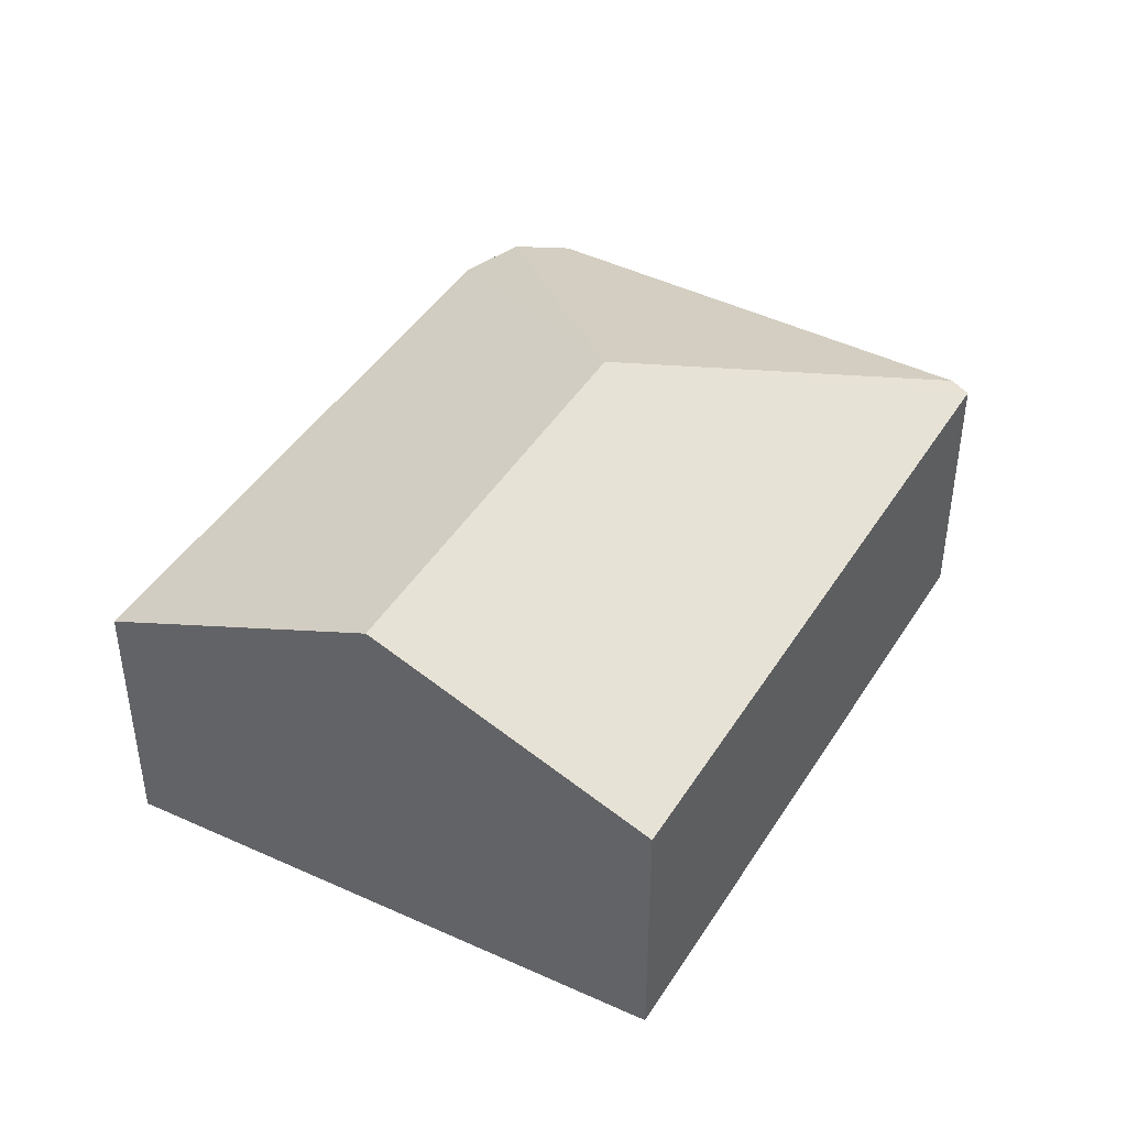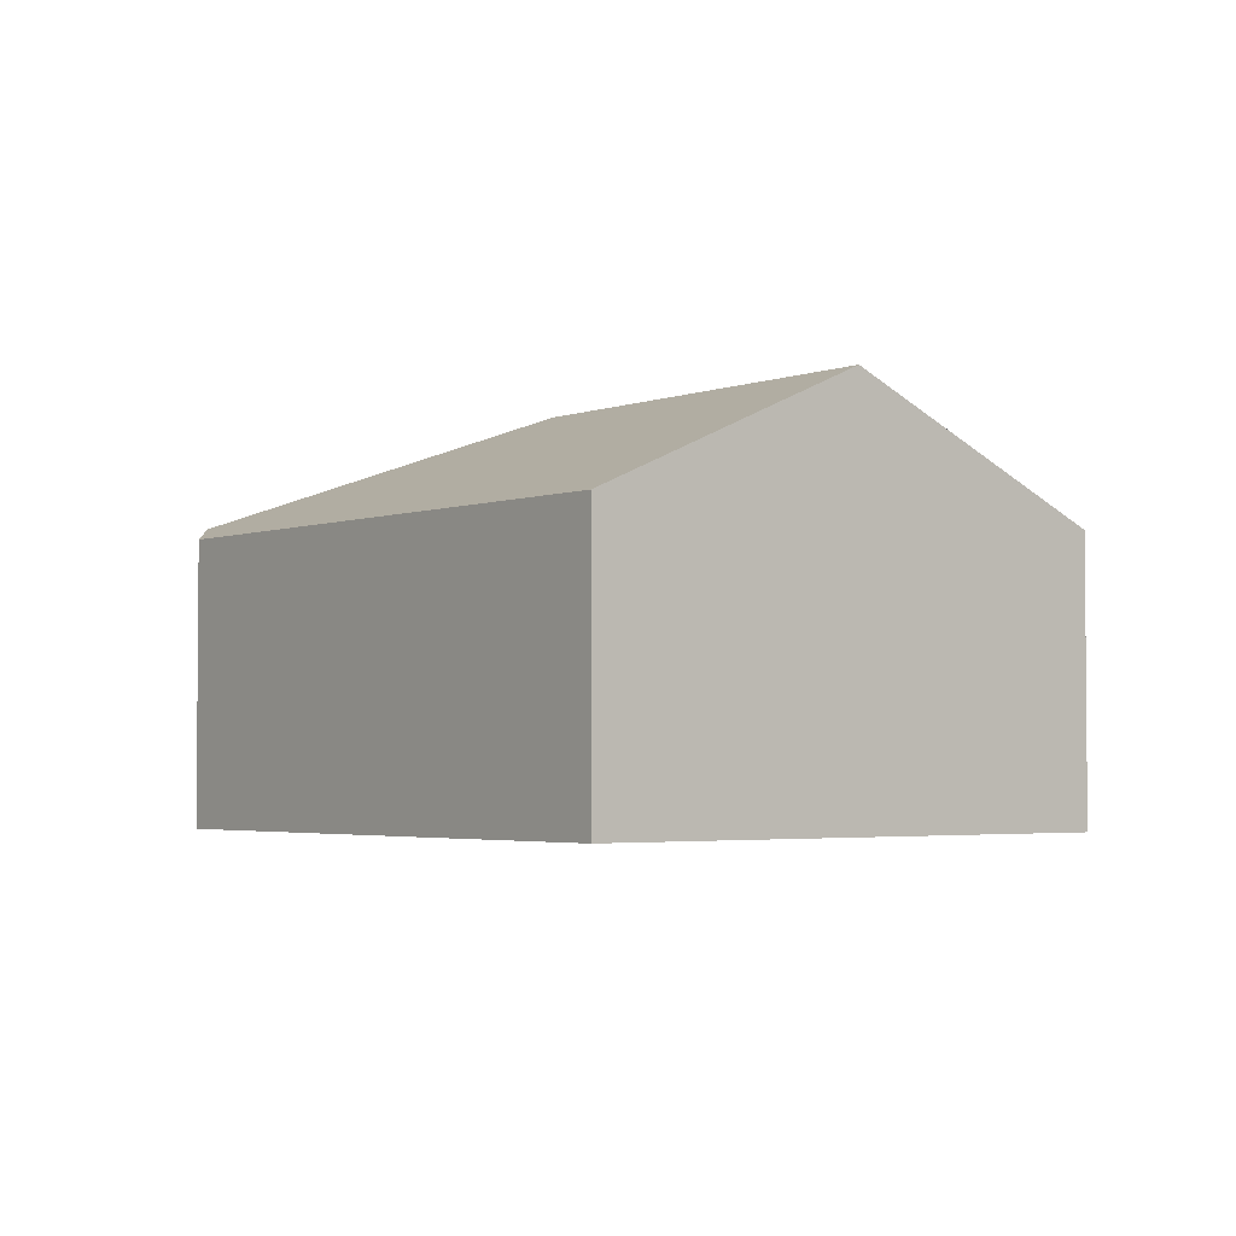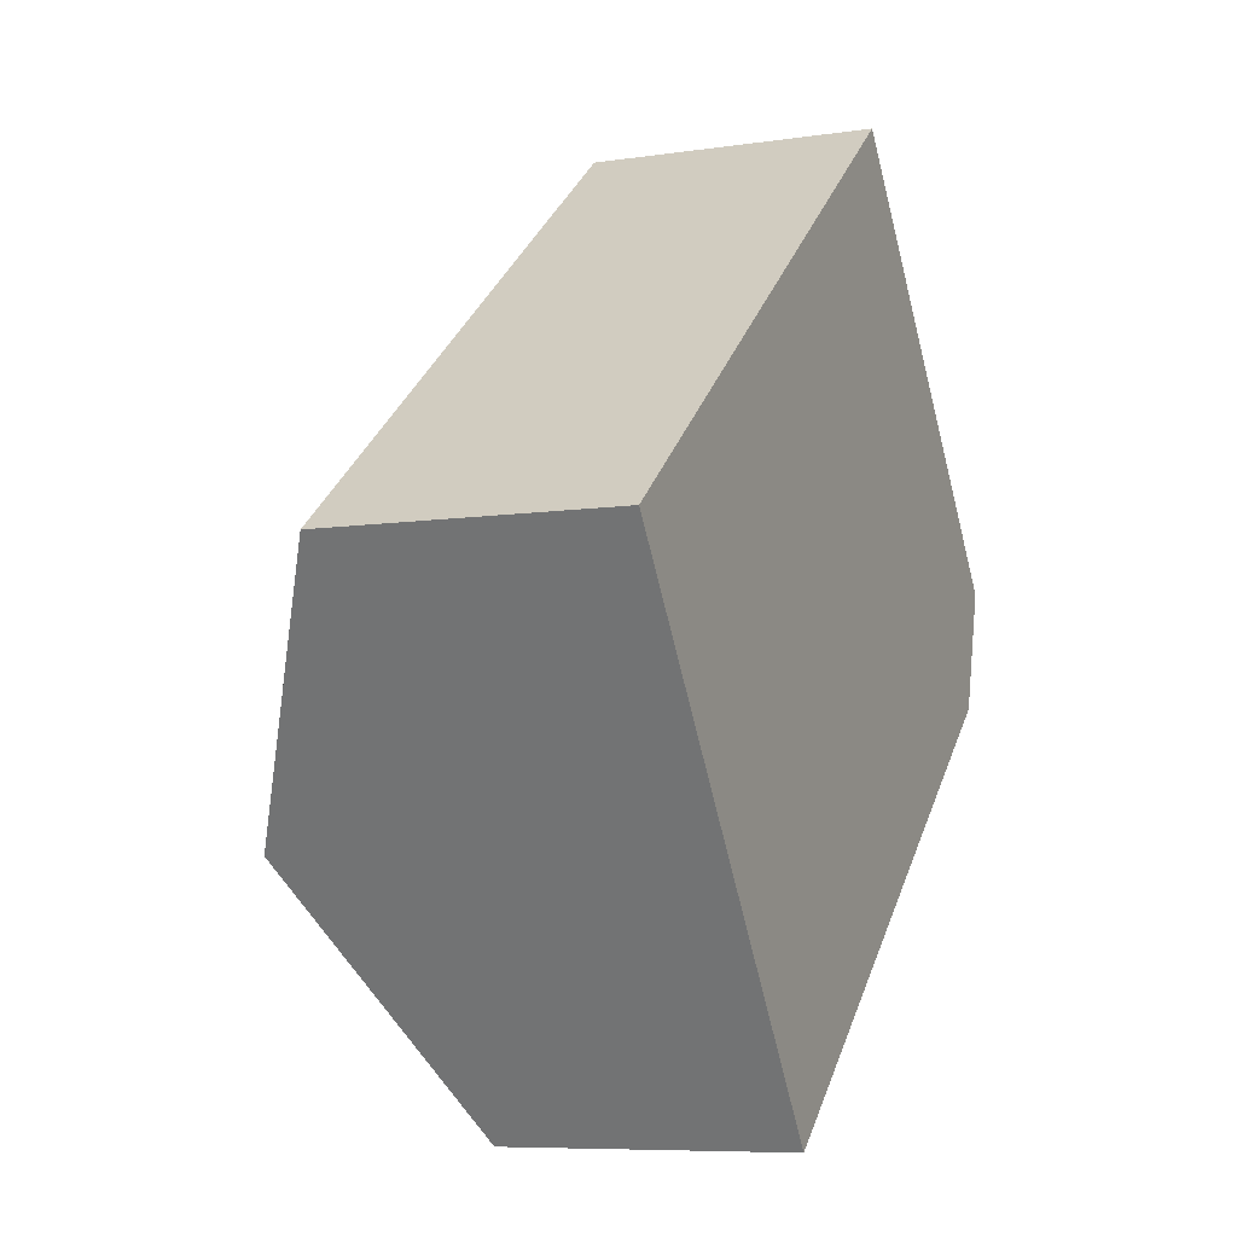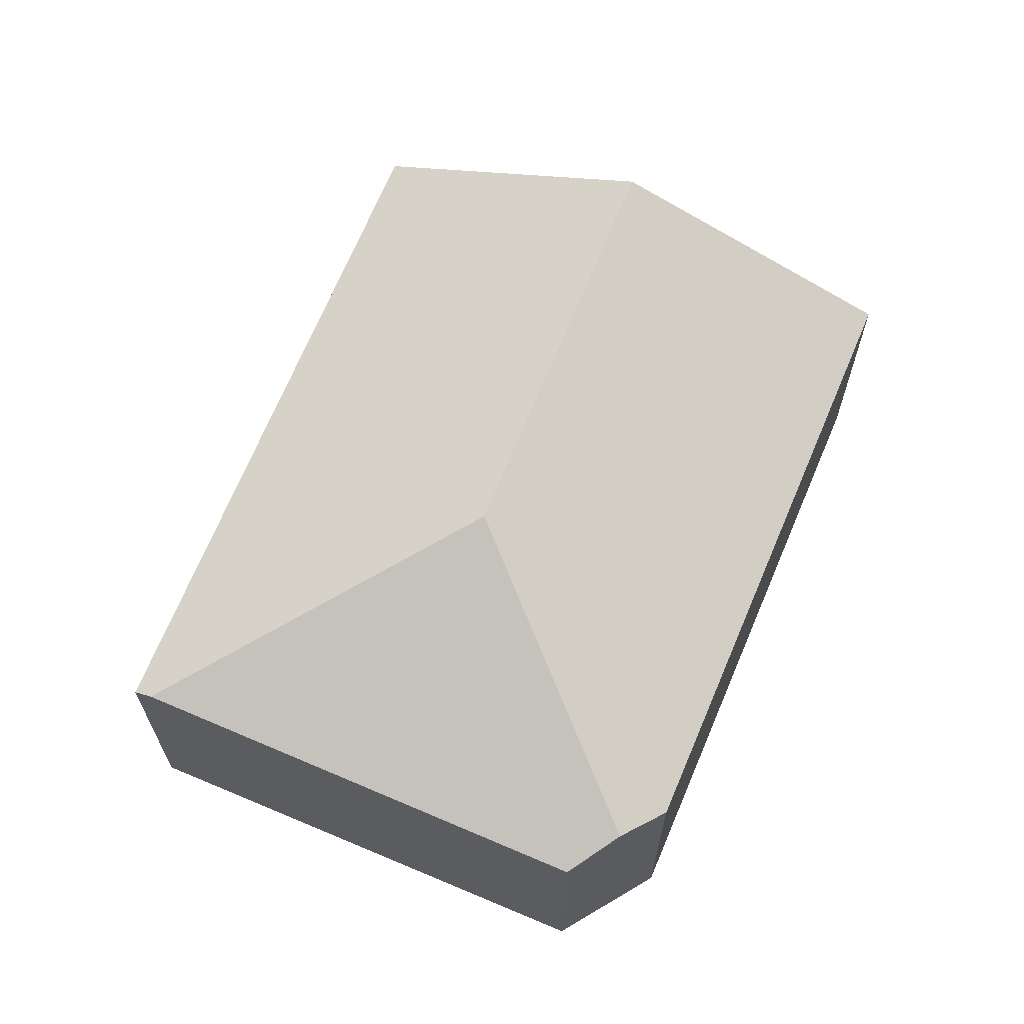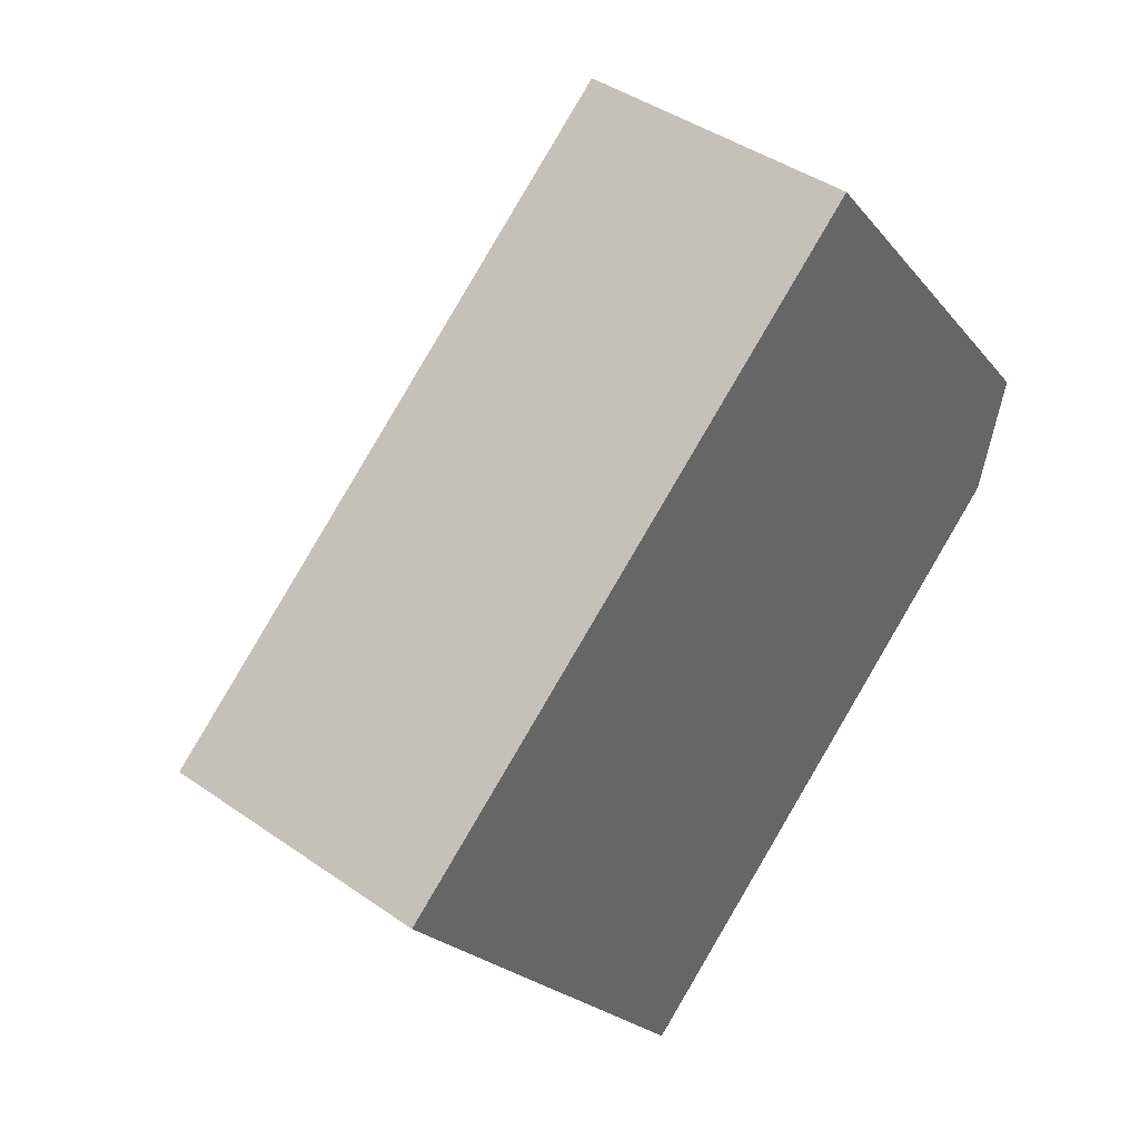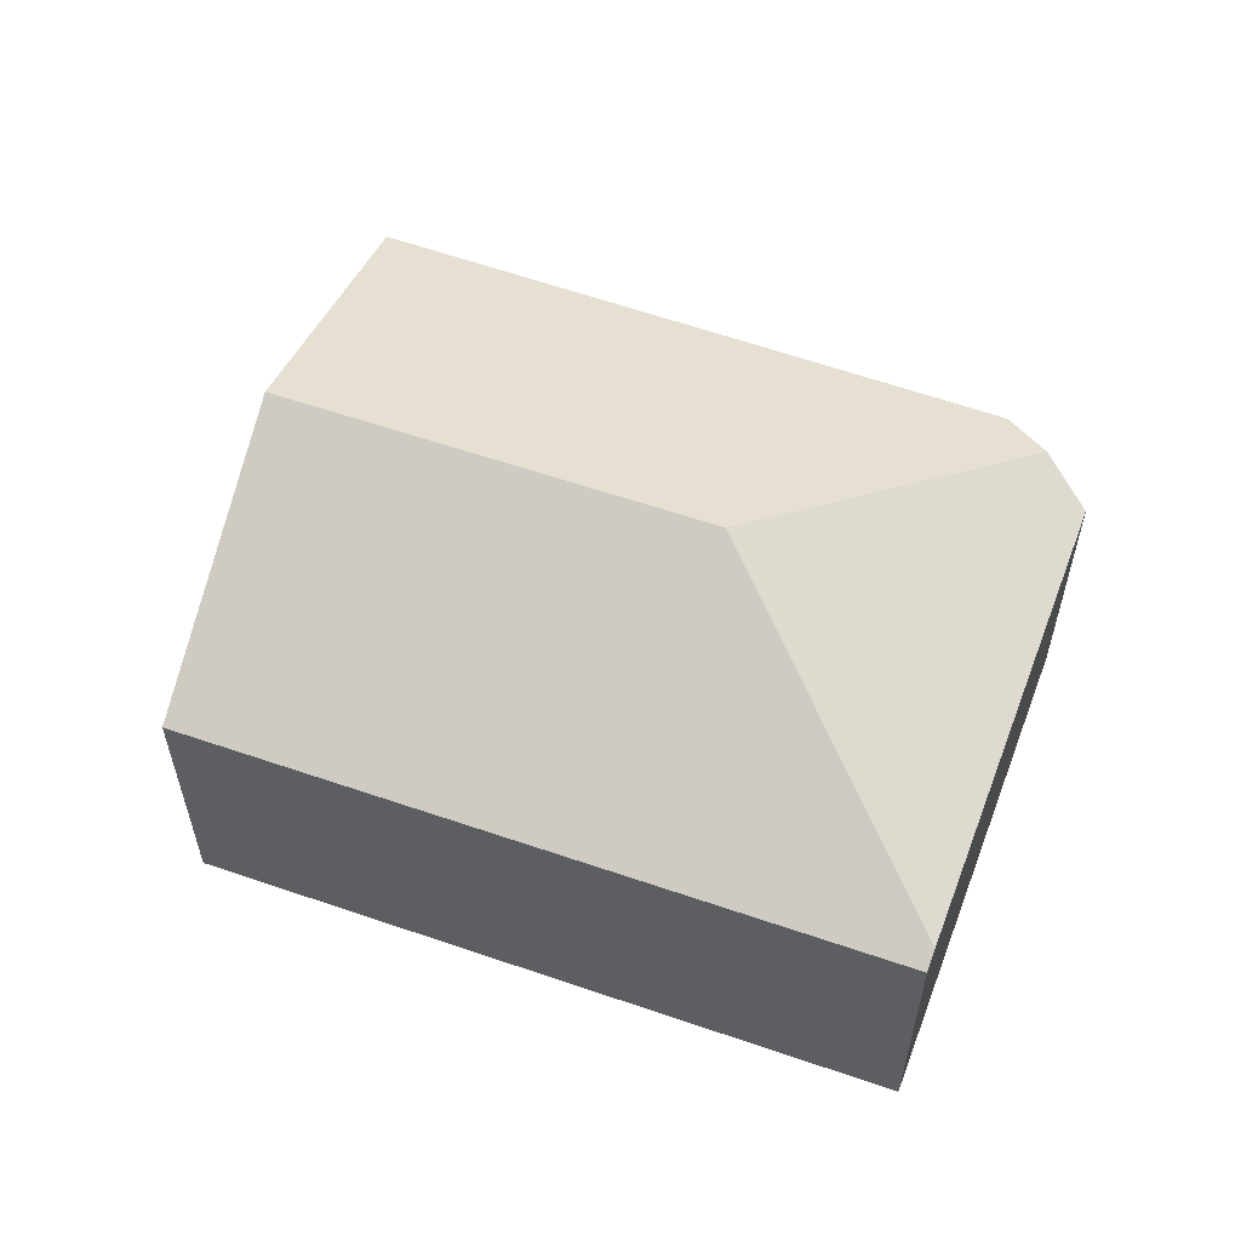
<metadata>
{"format":"obj","ext":"obj","renderer":"f3d","projection":"perspective","resolution":1024,"background":"white","views":[{"elev":44.5,"azim":-98.2,"up":"+Y"},{"elev":-3.2,"azim":-166.0,"up":"+Y"},{"elev":-7.7,"azim":-67.1,"up":"+Z"},{"elev":66.7,"azim":73.7,"up":"+Y"},{"elev":41.8,"azim":-49.7,"up":"+Z"},{"elev":59.1,"azim":-18.7,"up":"+Y"}]}
</metadata>
<code>
v  4.636 1.536 -0.366
v  2.838 2.205 0.2
v  4.716 1.619 -0.058
v  1.896 1.511 -2.598
v  0.942 2.205 -1.291
v  3.13 1.566 2.325
v  4.804 1.503 0.28
v  0 1.519 9.301e-17
v  3.061 1.519 2.409
v  1.896 1.591e-16 -2.598
v  0.942 7.905e-17 -1.291
v  0 0 0
v  3.061 -1.475e-16 2.409
v  4.804 -1.715e-17 0.28
v  3.13 -1.424e-16 2.325
v  4.636 2.241e-17 -0.366
v  4.716 3.551e-18 -0.058
g defaultobject
f 1 2 3
f 2 1 4
f 2 4 5
f 3 6 7
f 6 3 2
f 8 2 5
f 2 8 9
f 2 9 6
f 10 5 4
f 5 10 8
f 8 10 11
f 8 11 12
f 12 9 8
f 9 12 13
f 9 7 6
f 7 9 13
f 7 13 14
f 14 13 15
f 7 1 3
f 1 7 14
f 1 14 16
f 16 14 17
f 16 4 1
f 4 16 10
f 12 15 13
f 15 12 14
f 14 12 17
f 17 12 16
f 16 12 10
f 10 12 11

</code>
